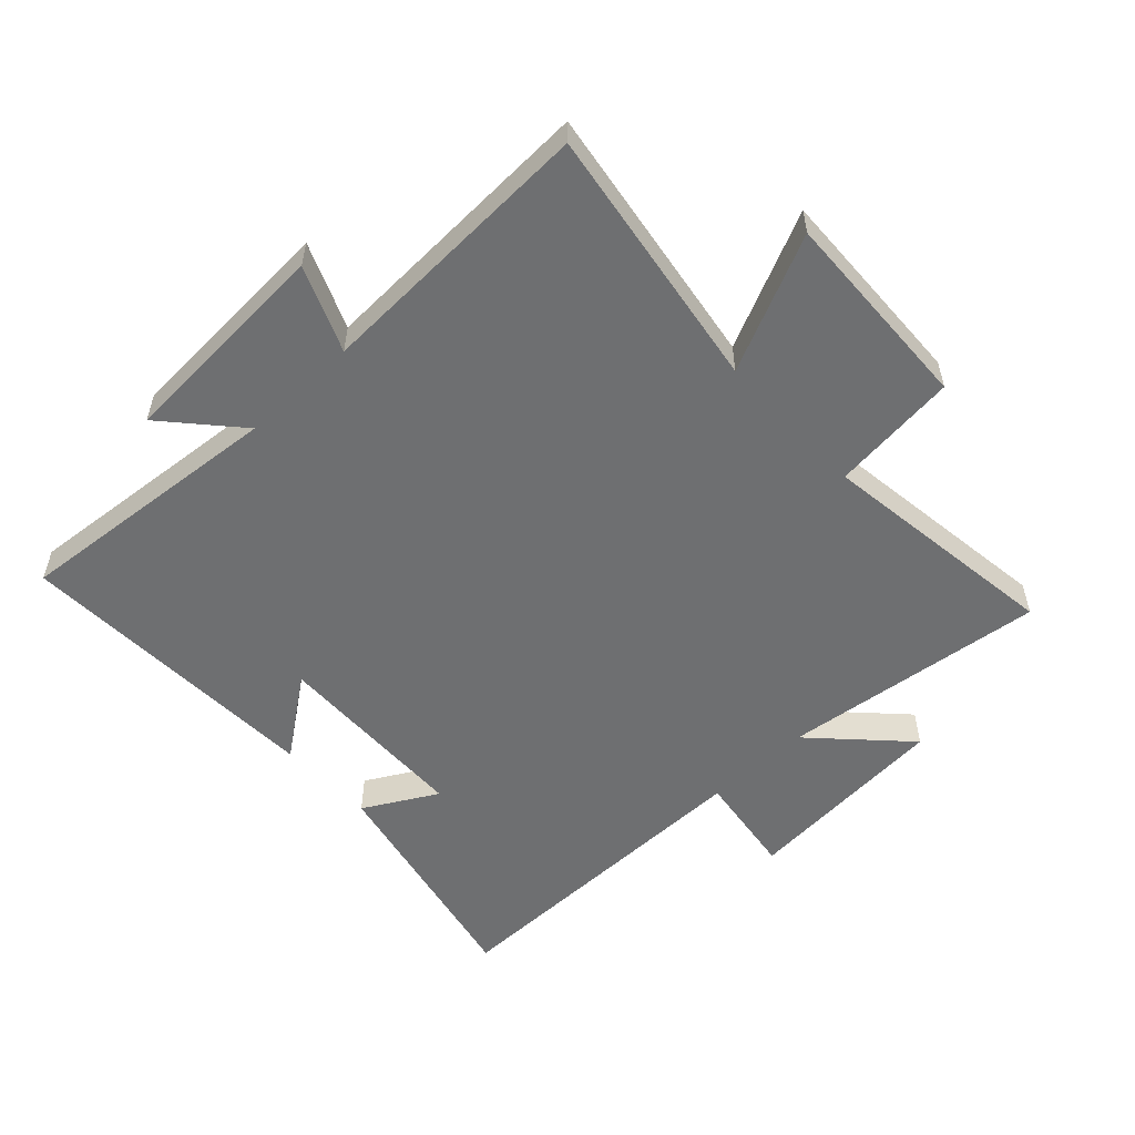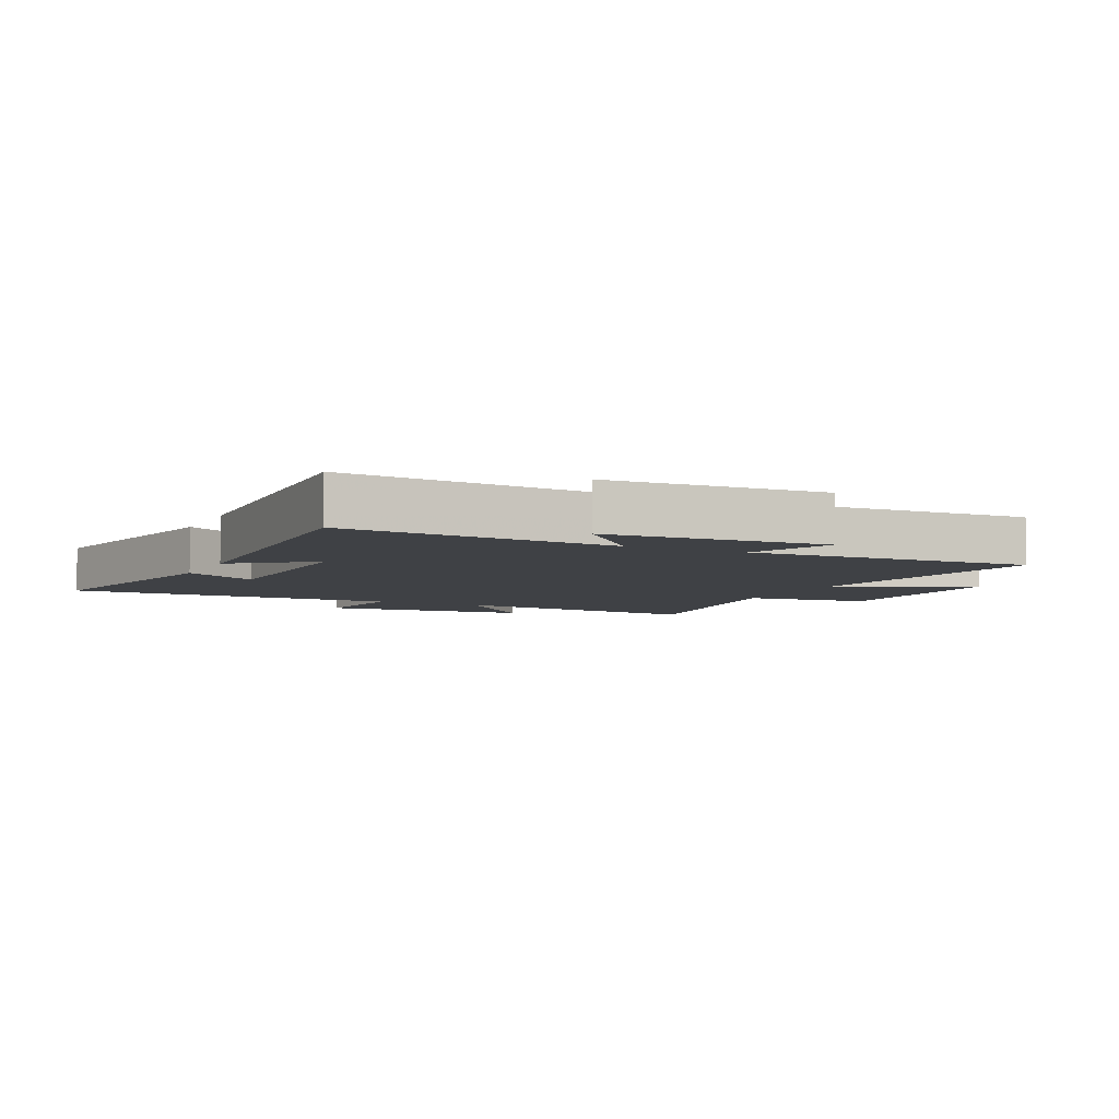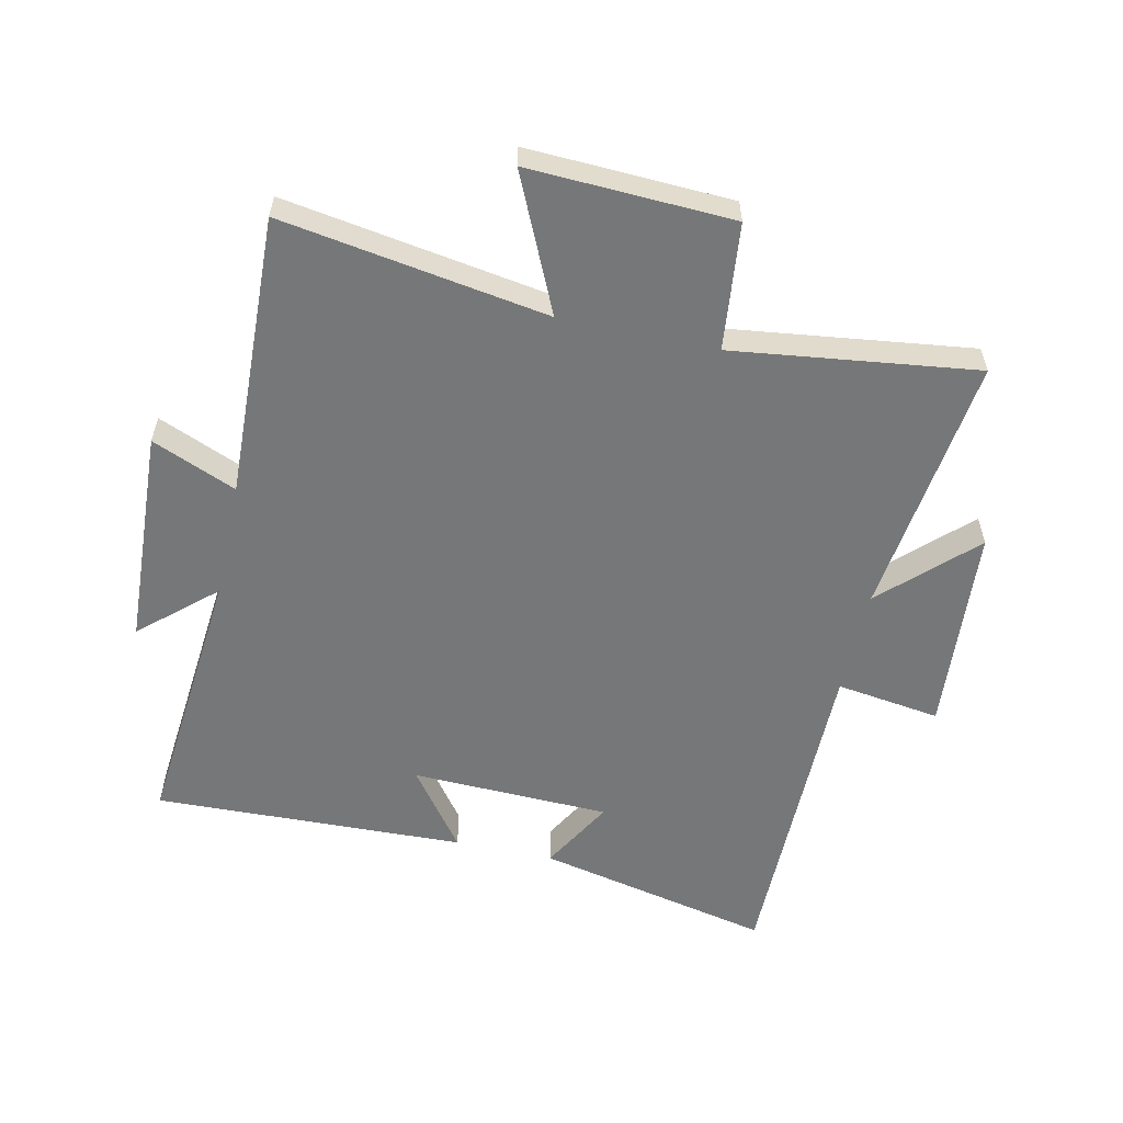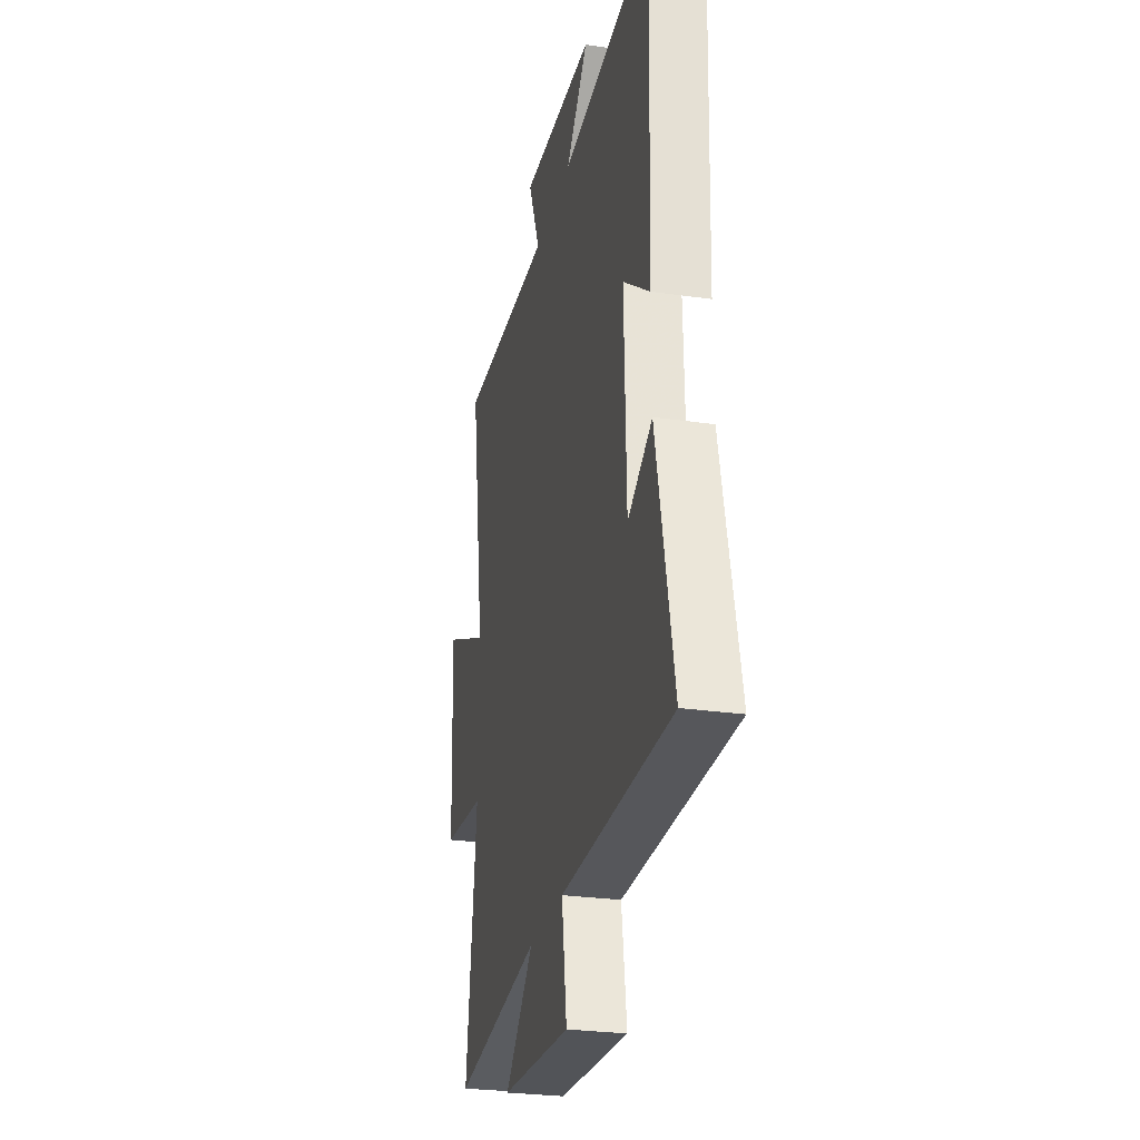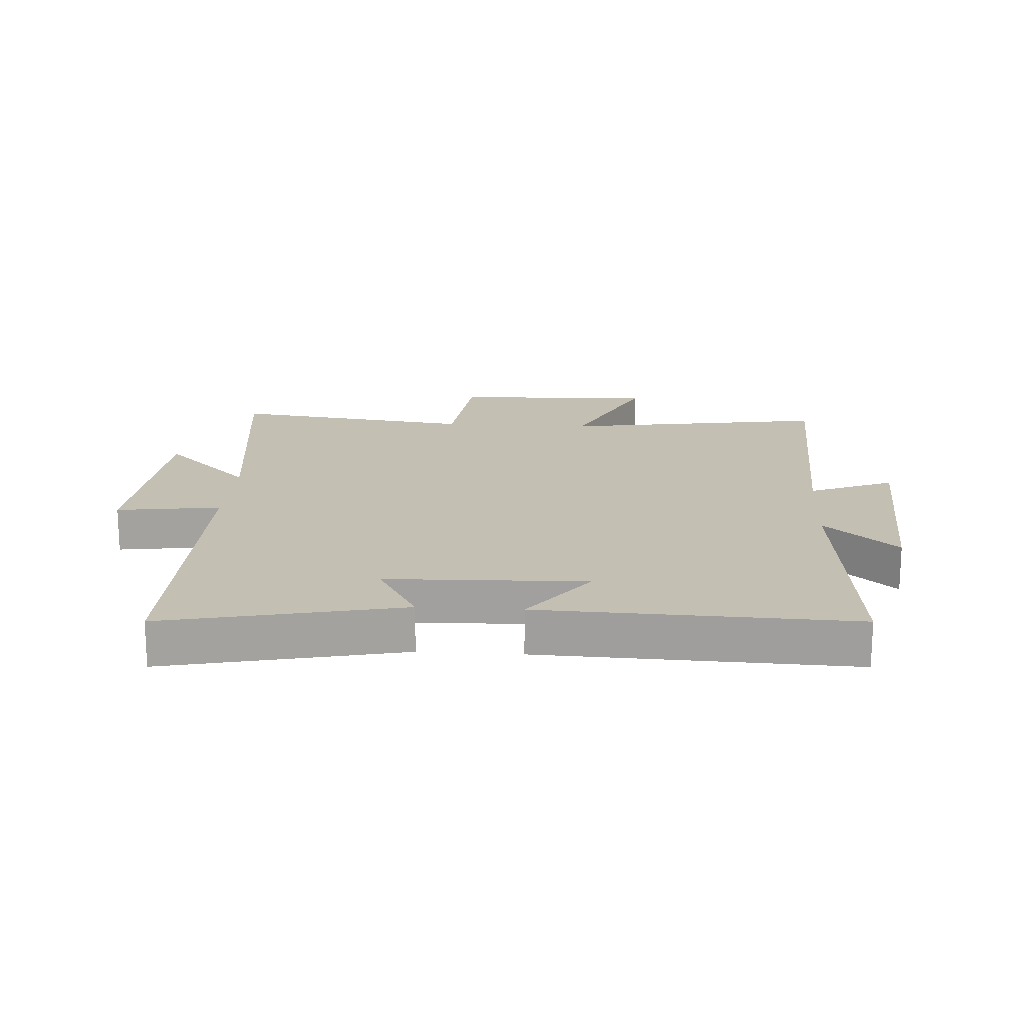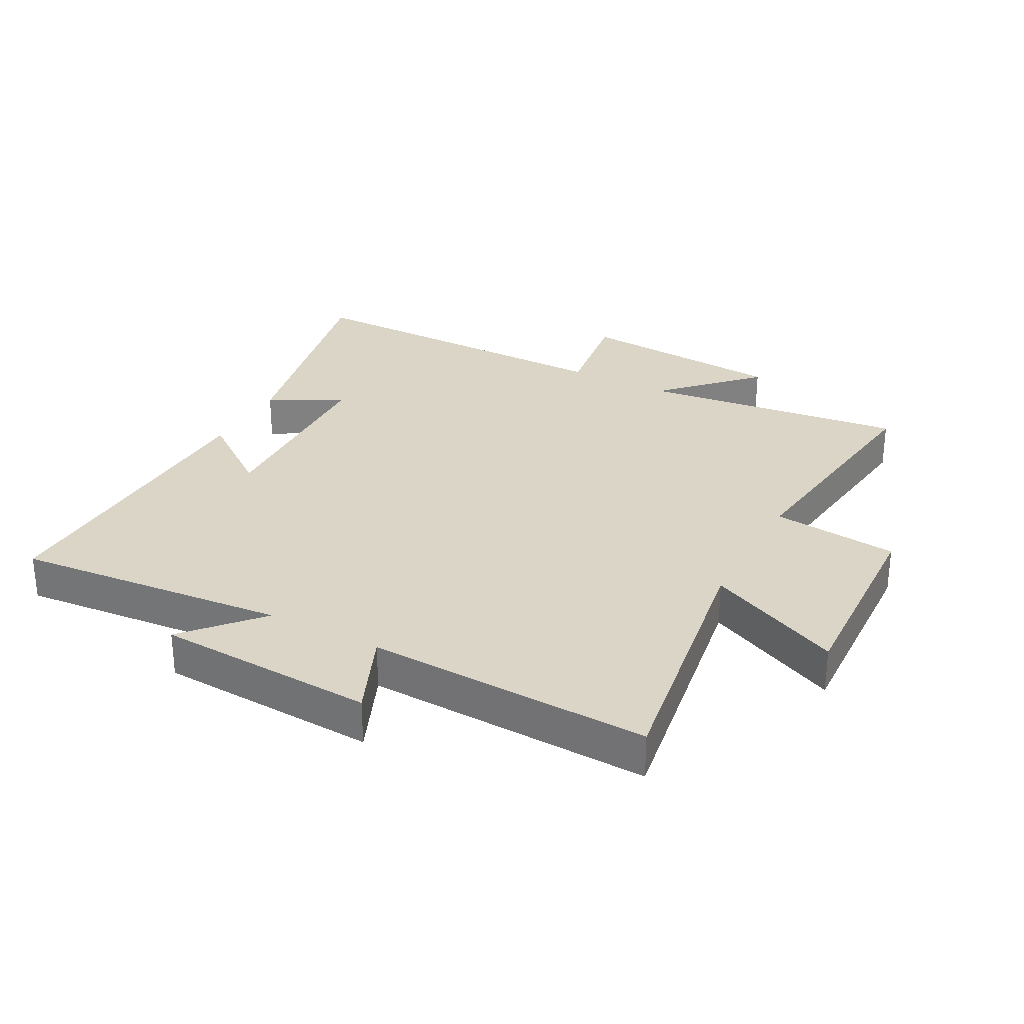
<metadata>
{"format":"obj","ext":"obj","renderer":"f3d","projection":"perspective","resolution":1024,"background":"white","views":[{"elev":-54.6,"azim":43.2,"up":"+Y"},{"elev":-5.7,"azim":-25.1,"up":"+Y"},{"elev":-57.0,"azim":77.6,"up":"+Y"},{"elev":-27.3,"azim":-102.5,"up":"+Z"},{"elev":17.9,"azim":-86.3,"up":"+Y"},{"elev":29.6,"azim":28.1,"up":"+Y"}]}
</metadata>
<code>
v 0.568 0.07 0.517
v 0.5 0.07 0.09
v 0.718 0.07 0.19
v 0.704 0.07 -0.138
v 0.5 0.07 -0.16
v 0.551 0.07 -0.552
v 0.126 0.07 -0.5
v 0.264 0.07 -0.642
v -0.072 0.07 -0.668
v -0.048 0.07 -0.5
v -0.583 0.07 -0.501
v -0.5 0.07 -0.121
v -0.383 0.07 -0.187
v -0.373 0.07 0.133
v -0.5 0.07 0.039
v -0.517 0.07 0.54
v -0.079 0.07 0.5
v -0.184 0.07 0.618
v 0.168 0.07 0.636
v 0.111 0.07 0.5
v 0.568 0 0.517
v 0.5 0 0.09
v 0.718 0 0.19
v 0.704 0 -0.138
v 0.5 0 -0.16
v 0.551 0 -0.552
v 0.126 0 -0.5
v 0.264 0 -0.642
v -0.072 0 -0.668
v -0.048 0 -0.5
v -0.583 0 -0.501
v -0.5 0 -0.121
v -0.383 0 -0.187
v -0.373 0 0.133
v -0.5 0 0.039
v -0.517 0 0.54
v -0.079 0 0.5
v -0.184 0 0.618
v 0.168 0 0.636
v 0.111 0 0.5
f 17 18 19 20
f 14 15 16 17
f 13 14 17 20
f 10 11 12 13
f 20 1 2
f 13 20 2
f 10 13 2
f 7 8 9 10
f 5 6 7
f 10 2 3
f 7 10 3
f 5 7 3
f 3 4 5
f 40 39 38 37
f 37 36 35 34
f 40 37 34 33
f 33 32 31 30
f 22 21 40
f 22 40 33
f 22 33 30
f 30 29 28 27
f 27 26 25
f 23 22 30
f 23 30 27
f 23 27 25
f 25 24 23
f 1 21 22 2
f 2 22 23 3
f 3 23 24 4
f 4 24 25 5
f 5 25 26 6
f 6 26 27 7
f 7 27 28 8
f 8 28 29 9
f 9 29 30 10
f 10 30 31 11
f 11 31 32 12
f 12 32 33 13
f 13 33 34 14
f 14 34 35 15
f 15 35 36 16
f 16 36 37 17
f 17 37 38 18
f 18 38 39 19
f 19 39 40 20
f 20 40 21 1

</code>
